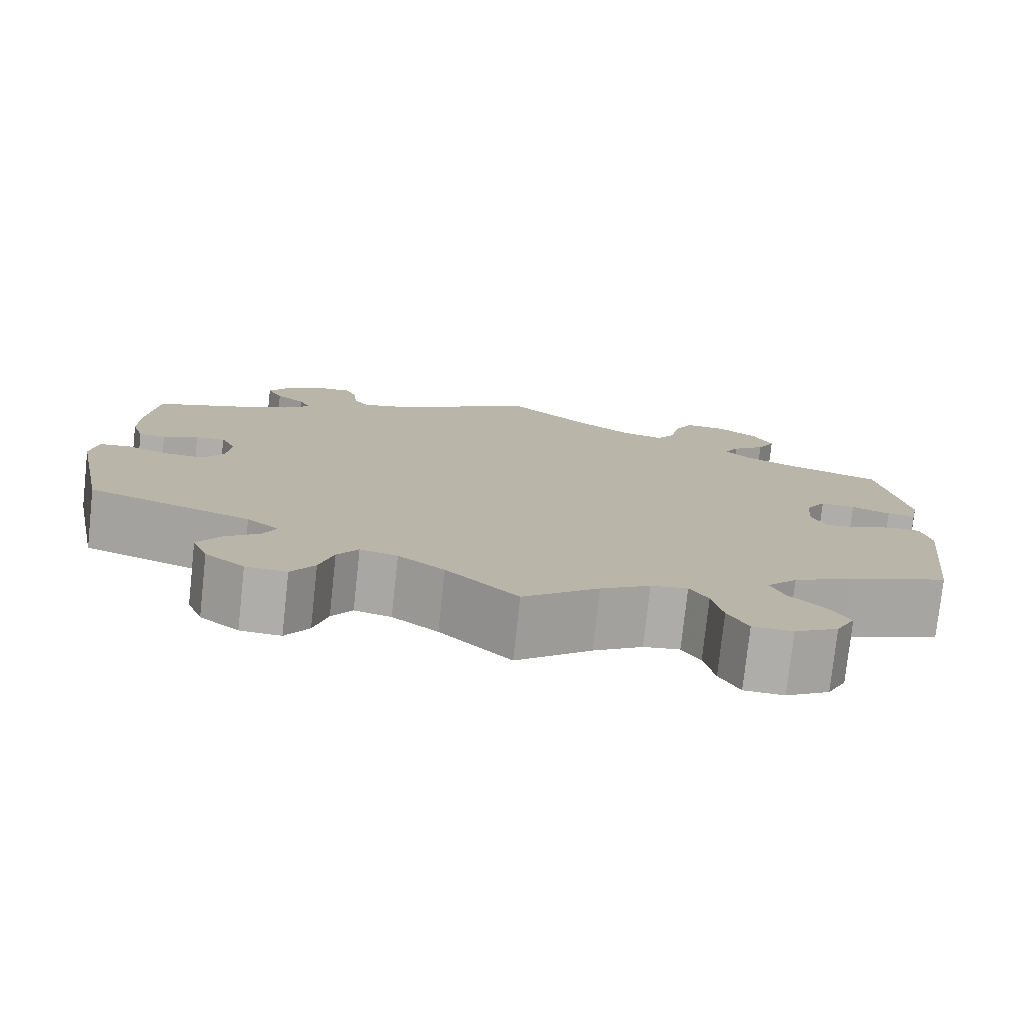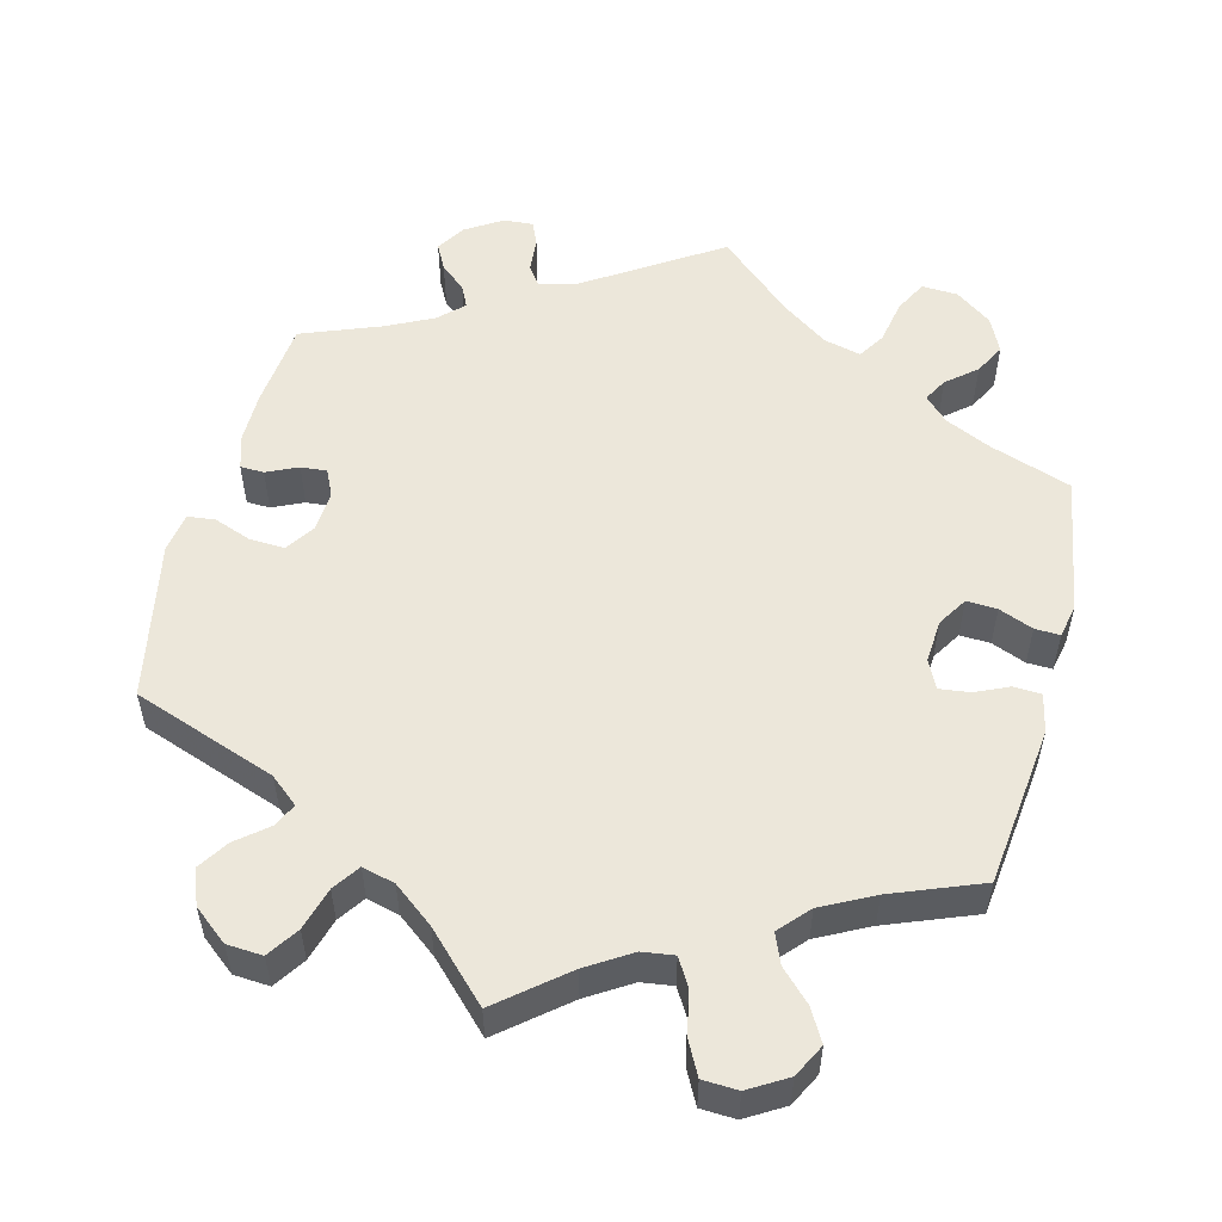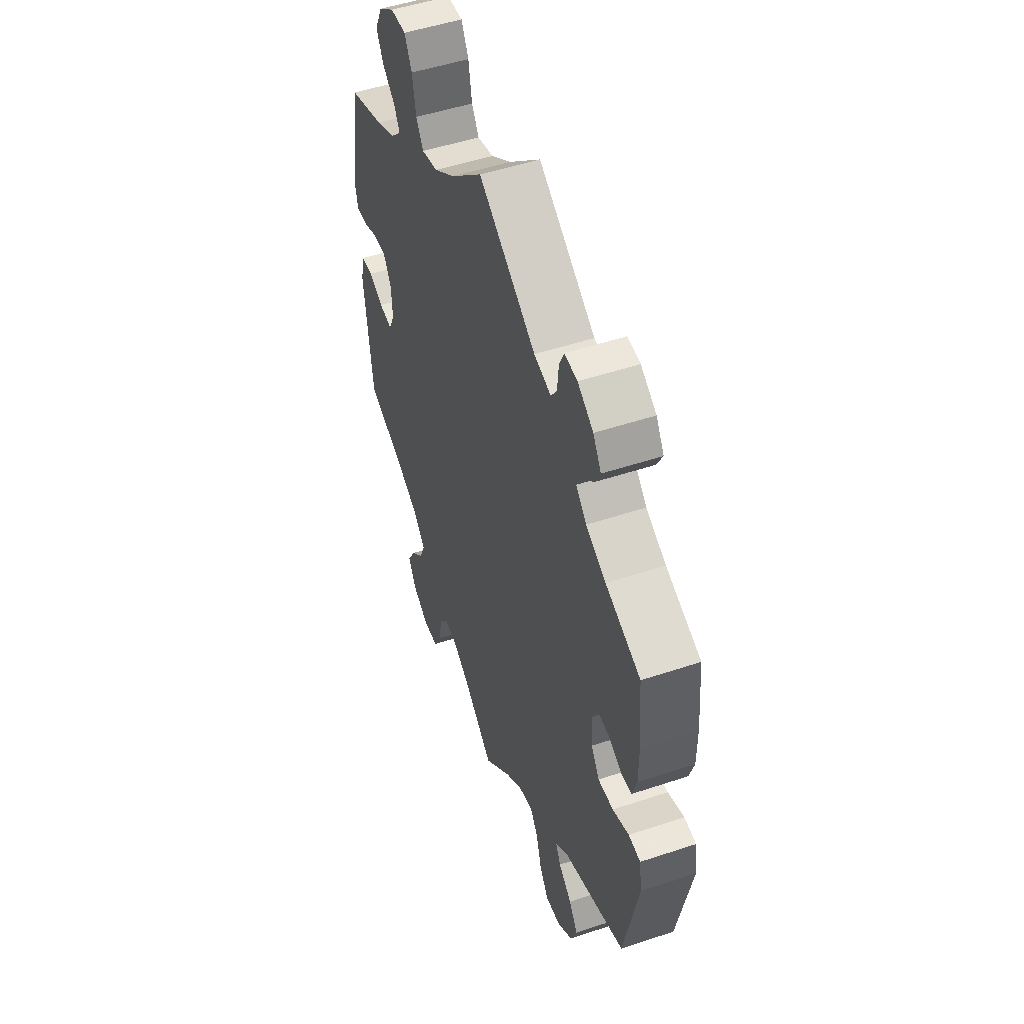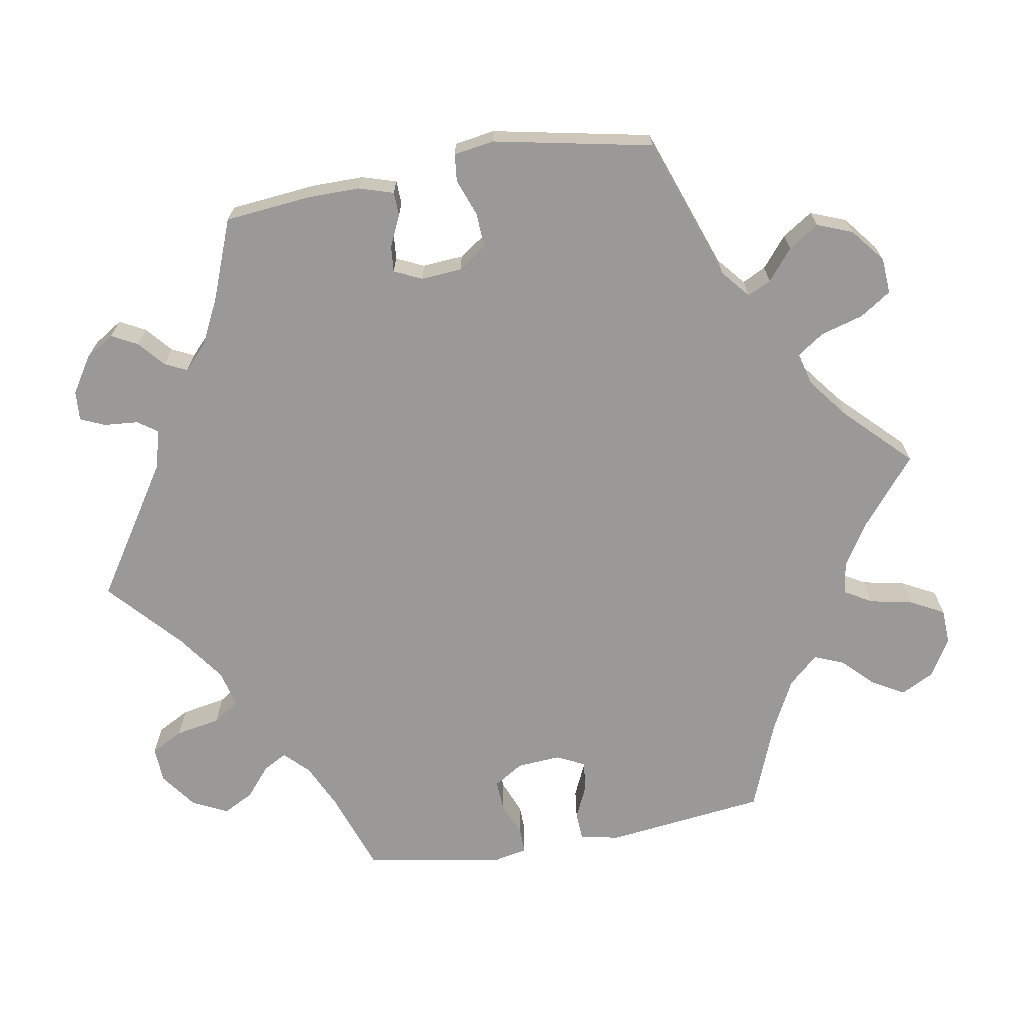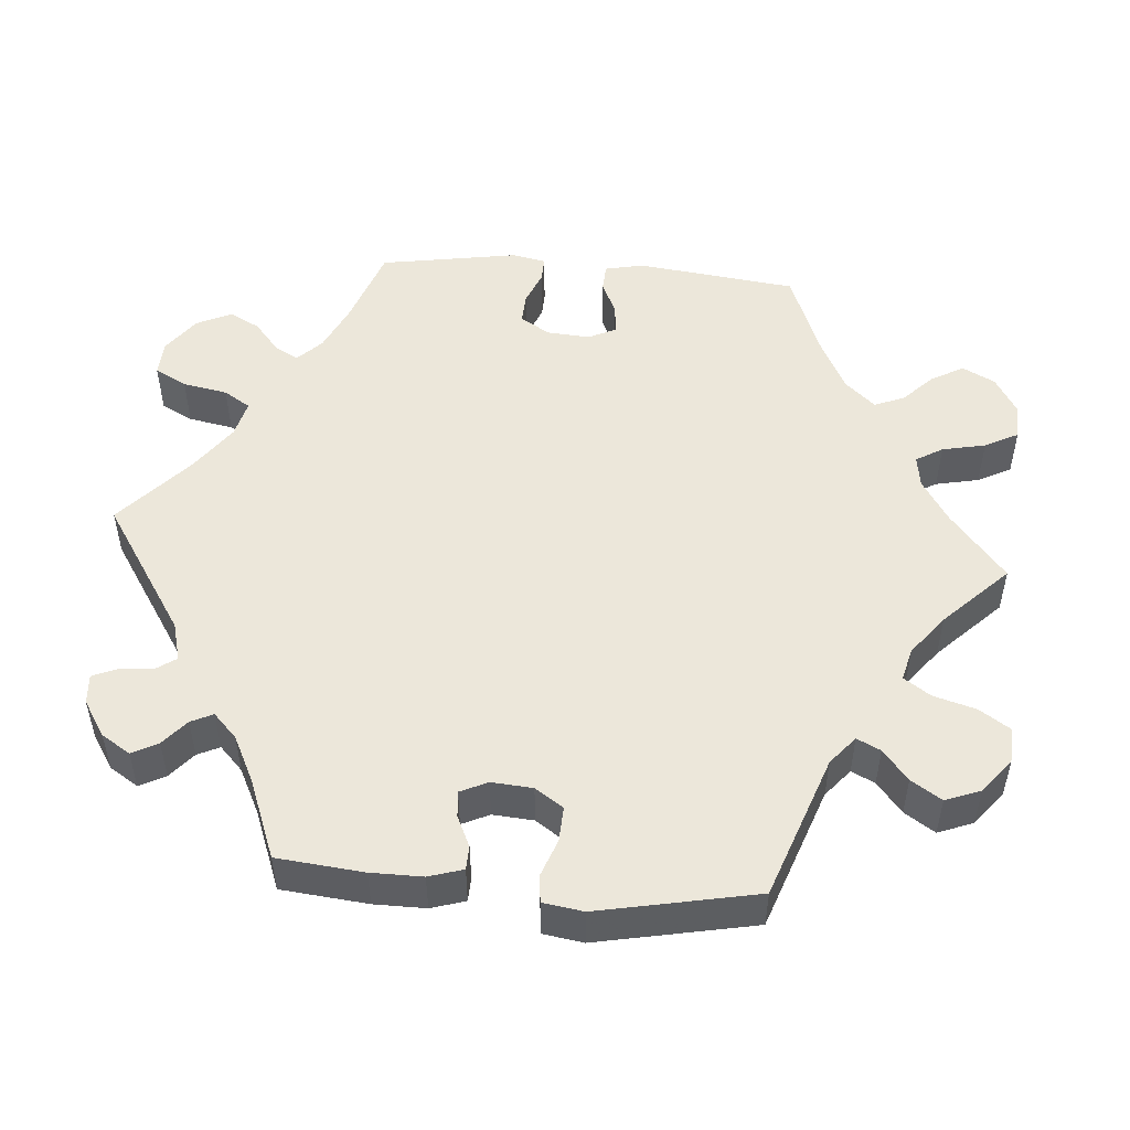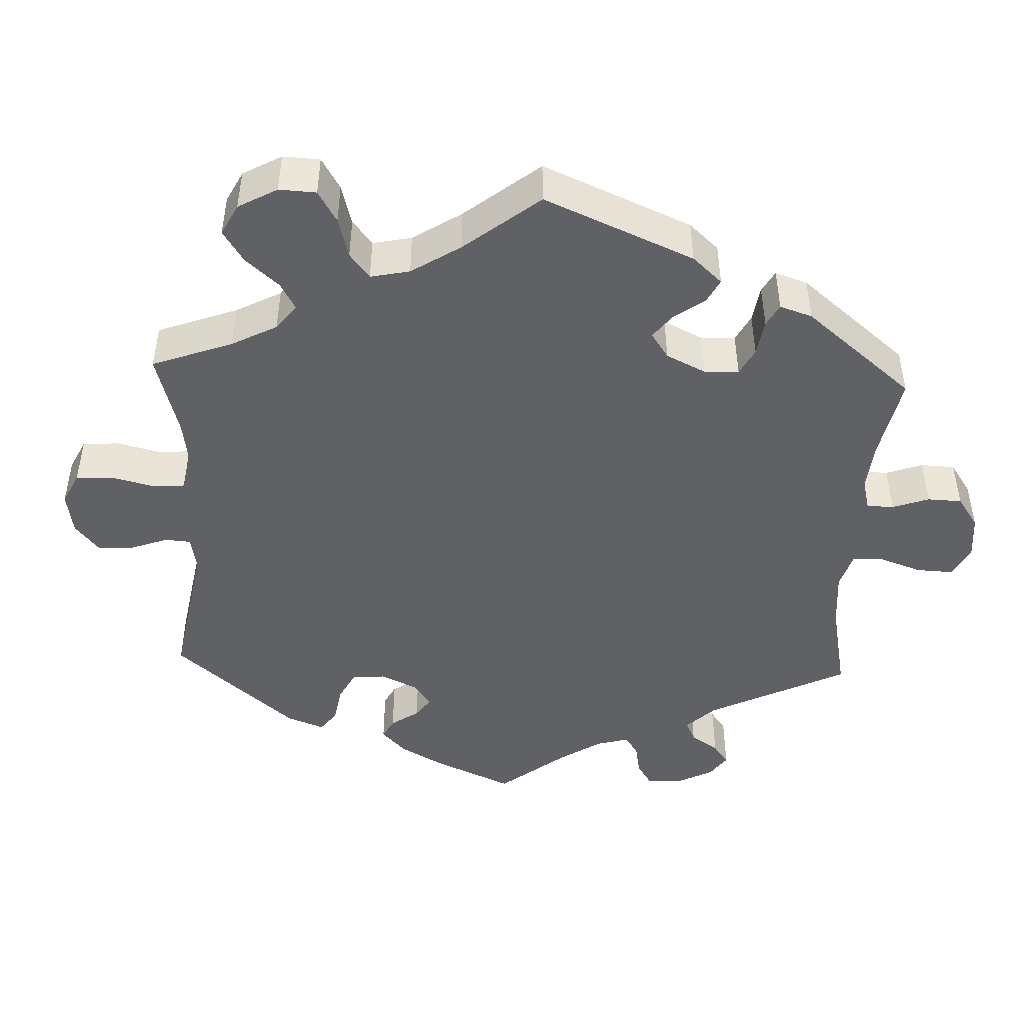
<metadata>
{"format":"obj","ext":"obj","renderer":"f3d","projection":"perspective","resolution":1024,"background":"white","views":[{"elev":-77.5,"azim":173.8,"up":"+Z"},{"elev":53.9,"azim":-165.5,"up":"+Y"},{"elev":50.7,"azim":70.0,"up":"+Z"},{"elev":-68.9,"azim":100.0,"up":"+Y"},{"elev":50.7,"azim":94.8,"up":"+Y"},{"elev":-45.5,"azim":-122.5,"up":"+Y"}]}
</metadata>
<code>
v -0.394 0.07 0.326
v -0.334 0.07 0.354
v -0.303 0.07 0.385
v -0.32 0.07 0.416
v -0.359 0.07 0.449
v -0.38 0.07 0.489
v -0.358 0.07 0.535
v -0.31 0.07 0.57
v -0.263 0.07 0.572
v -0.241 0.07 0.53
v -0.23 0.07 0.471
v -0.208 0.07 0.436
v -0.159 0.07 0.448
v -0.097 0.07 0.492
v -0.001 0.07 0.578
v 0.172 0.07 0.465
v 0.223 0.07 0.451
v 0.241 0.07 0.477
v 0.245 0.07 0.522
v 0.259 0.07 0.554
v 0.298 0.07 0.551
v 0.345 0.07 0.521
v 0.369 0.07 0.483
v 0.351 0.07 0.449
v 0.317 0.07 0.42
v 0.303 0.07 0.391
v 0.335 0.07 0.36
v 0.395 0.07 0.33
v 0.5 0.07 0.289
v 0.511 0.07 0.175
v 0.511 0.07 0.107
v 0.497 0.07 0.062
v 0.466 0.07 0.061
v 0.425 0.07 0.08
v 0.391 0.07 0.083
v 0.374 0.07 0.047
v 0.378 0.07 -0.007
v 0.403 0.07 -0.044
v 0.449 0.07 -0.042
v 0.498 0.07 -0.024
v 0.534 0.07 -0.028
v 0.542 0.07 -0.081
v 0.5 0.07 -0.289
v 0.311 0.07 -0.356
v 0.274 0.07 -0.387
v 0.289 0.07 -0.418
v 0.329 0.07 -0.451
v 0.355 0.07 -0.491
v 0.337 0.07 -0.537
v 0.292 0.07 -0.573
v 0.245 0.07 -0.576
v 0.218 0.07 -0.535
v 0.202 0.07 -0.479
v 0.178 0.07 -0.444
v 0.135 0.07 -0.455
v 0.082 0.07 -0.496
v 0 0.07 -0.578
v -0.087 0.07 -0.506
v -0.144 0.07 -0.47
v -0.186 0.07 -0.464
v -0.207 0.07 -0.499
v -0.219 0.07 -0.556
v -0.242 0.07 -0.6
v -0.288 0.07 -0.602
v -0.338 0.07 -0.572
v -0.36 0.07 -0.529
v -0.336 0.07 -0.487
v -0.297 0.07 -0.448
v -0.281 0.07 -0.409
v -0.316 0.07 -0.37
v -0.384 0.07 -0.335
v -0.501 0.07 -0.289
v -0.526 0.07 -0.078
v -0.515 0.07 -0.027
v -0.479 0.07 -0.025
v -0.435 0.07 -0.045
v -0.395 0.07 -0.05
v -0.377 0.07 -0.013
v -0.381 0.07 0.044
v -0.405 0.07 0.083
v -0.445 0.07 0.081
v -0.49 0.07 0.063
v -0.523 0.07 0.062
v -0.532 0.07 0.106
v -0.501 0.07 0.289
v -0.394 0 0.326
v -0.334 0 0.354
v -0.303 0 0.385
v -0.32 0 0.416
v -0.359 0 0.449
v -0.38 0 0.489
v -0.358 0 0.535
v -0.31 0 0.57
v -0.263 0 0.572
v -0.241 0 0.53
v -0.23 0 0.471
v -0.208 0 0.436
v -0.159 0 0.448
v -0.097 0 0.492
v -0.001 0 0.578
v 0.172 0 0.465
v 0.223 0 0.451
v 0.241 0 0.477
v 0.245 0 0.522
v 0.259 0 0.554
v 0.298 0 0.551
v 0.345 0 0.521
v 0.369 0 0.483
v 0.351 0 0.449
v 0.317 0 0.42
v 0.303 0 0.391
v 0.335 0 0.36
v 0.395 0 0.33
v 0.5 0 0.289
v 0.511 0 0.175
v 0.511 0 0.107
v 0.497 0 0.062
v 0.466 0 0.061
v 0.425 0 0.08
v 0.391 0 0.083
v 0.374 0 0.047
v 0.378 0 -0.007
v 0.403 0 -0.044
v 0.449 0 -0.042
v 0.498 0 -0.024
v 0.534 0 -0.028
v 0.542 0 -0.081
v 0.5 0 -0.289
v 0.311 0 -0.356
v 0.274 0 -0.387
v 0.289 0 -0.418
v 0.329 0 -0.451
v 0.355 0 -0.491
v 0.337 0 -0.537
v 0.292 0 -0.573
v 0.245 0 -0.576
v 0.218 0 -0.535
v 0.202 0 -0.479
v 0.178 0 -0.444
v 0.135 0 -0.455
v 0.082 0 -0.496
v 0 0 -0.578
v -0.087 0 -0.506
v -0.144 0 -0.47
v -0.186 0 -0.464
v -0.207 0 -0.499
v -0.219 0 -0.556
v -0.242 0 -0.6
v -0.288 0 -0.602
v -0.338 0 -0.572
v -0.36 0 -0.529
v -0.336 0 -0.487
v -0.297 0 -0.448
v -0.281 0 -0.409
v -0.316 0 -0.37
v -0.384 0 -0.335
v -0.501 0 -0.289
v -0.526 0 -0.078
v -0.515 0 -0.027
v -0.479 0 -0.025
v -0.435 0 -0.045
v -0.395 0 -0.05
v -0.377 0 -0.013
v -0.381 0 0.044
v -0.405 0 0.083
v -0.445 0 0.081
v -0.49 0 0.063
v -0.523 0 0.062
v -0.532 0 0.106
v -0.501 0 0.289
f 84 85 1
f 81 82 83 84
f 80 81 84 1
f 79 80 1 2
f 78 79 2 3
f 73 74 75 76
f 71 72 73 76
f 70 71 76 77
f 69 70 77 78
f 65 66 67 68
f 65 68 69
f 64 65 69
f 61 62 63 64
f 60 61 64 69
f 59 60 69 78
f 56 57 58
f 55 56 58 59
f 54 55 59 78
f 50 51 52 53
f 50 53 54
f 49 50 54
f 46 47 48 49
f 45 46 49 54
f 44 45 54 78
f 39 40 41 42
f 38 39 42 43
f 37 38 43 44
f 31 32 33 34
f 31 34 35
f 28 29 30 31
f 27 28 31 35
f 26 27 35 36
f 22 23 24 25
f 22 25 26
f 21 22 26
f 18 19 20 21
f 17 18 21 26
f 16 17 26 36
f 14 15 16 36
f 8 9 10 11
f 8 11 12
f 7 8 12
f 4 5 6 7
f 3 4 7 12
f 78 3 12 13
f 36 37 44 78
f 13 14 36 78
f 86 170 169
f 169 168 167 166
f 86 169 166 165
f 87 86 165 164
f 88 87 164 163
f 161 160 159 158
f 161 158 157 156
f 162 161 156 155
f 163 162 155 154
f 153 152 151 150
f 154 153 150
f 154 150 149
f 149 148 147 146
f 154 149 146 145
f 163 154 145 144
f 143 142 141
f 144 143 141 140
f 163 144 140 139
f 138 137 136 135
f 139 138 135
f 139 135 134
f 134 133 132 131
f 139 134 131 130
f 163 139 130 129
f 127 126 125 124
f 128 127 124 123
f 129 128 123 122
f 119 118 117 116
f 120 119 116
f 116 115 114 113
f 120 116 113 112
f 121 120 112 111
f 110 109 108 107
f 111 110 107
f 111 107 106
f 106 105 104 103
f 111 106 103 102
f 121 111 102 101
f 121 101 100 99
f 96 95 94 93
f 97 96 93
f 97 93 92
f 92 91 90 89
f 97 92 89 88
f 98 97 88 163
f 163 129 122 121
f 163 121 99 98
f 1 86 87 2
f 2 87 88 3
f 3 88 89 4
f 4 89 90 5
f 5 90 91 6
f 6 91 92 7
f 7 92 93 8
f 8 93 94 9
f 9 94 95 10
f 10 95 96 11
f 11 96 97 12
f 12 97 98 13
f 13 98 99 14
f 14 99 100 15
f 15 100 101 16
f 16 101 102 17
f 17 102 103 18
f 18 103 104 19
f 19 104 105 20
f 20 105 106 21
f 21 106 107 22
f 22 107 108 23
f 23 108 109 24
f 24 109 110 25
f 25 110 111 26
f 26 111 112 27
f 27 112 113 28
f 28 113 114 29
f 29 114 115 30
f 30 115 116 31
f 31 116 117 32
f 32 117 118 33
f 33 118 119 34
f 34 119 120 35
f 35 120 121 36
f 36 121 122 37
f 37 122 123 38
f 38 123 124 39
f 39 124 125 40
f 40 125 126 41
f 41 126 127 42
f 42 127 128 43
f 43 128 129 44
f 44 129 130 45
f 45 130 131 46
f 46 131 132 47
f 47 132 133 48
f 48 133 134 49
f 49 134 135 50
f 50 135 136 51
f 51 136 137 52
f 52 137 138 53
f 53 138 139 54
f 54 139 140 55
f 55 140 141 56
f 56 141 142 57
f 57 142 143 58
f 58 143 144 59
f 59 144 145 60
f 60 145 146 61
f 61 146 147 62
f 62 147 148 63
f 63 148 149 64
f 64 149 150 65
f 65 150 151 66
f 66 151 152 67
f 67 152 153 68
f 68 153 154 69
f 69 154 155 70
f 70 155 156 71
f 71 156 157 72
f 72 157 158 73
f 73 158 159 74
f 74 159 160 75
f 75 160 161 76
f 76 161 162 77
f 77 162 163 78
f 78 163 164 79
f 79 164 165 80
f 80 165 166 81
f 81 166 167 82
f 82 167 168 83
f 83 168 169 84
f 84 169 170 85
f 85 170 86 1

</code>
